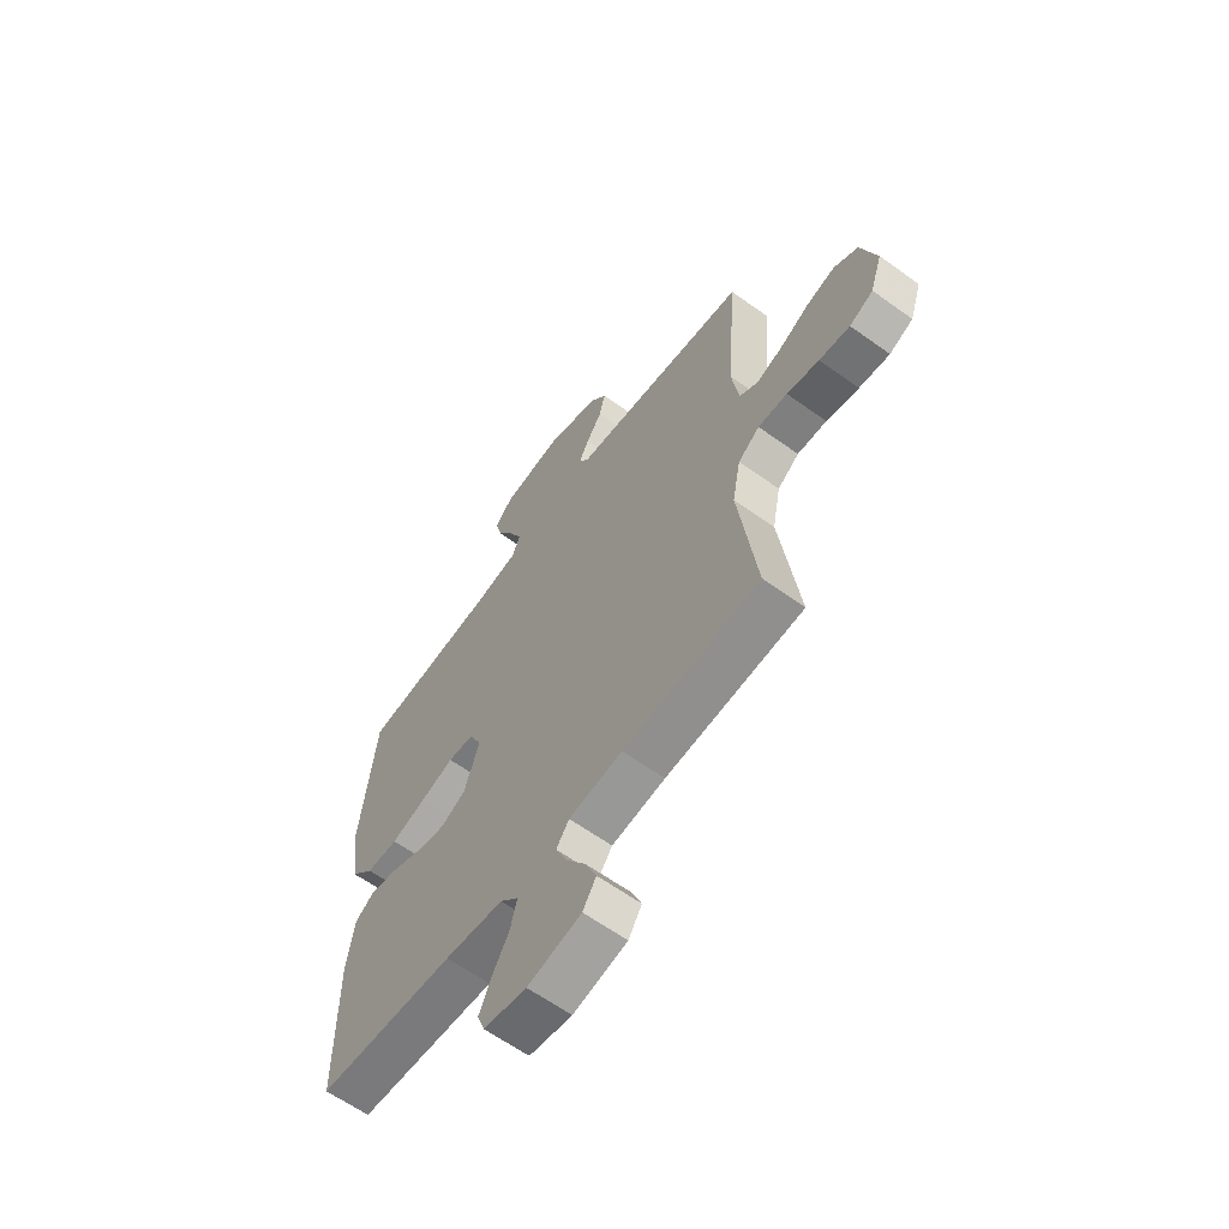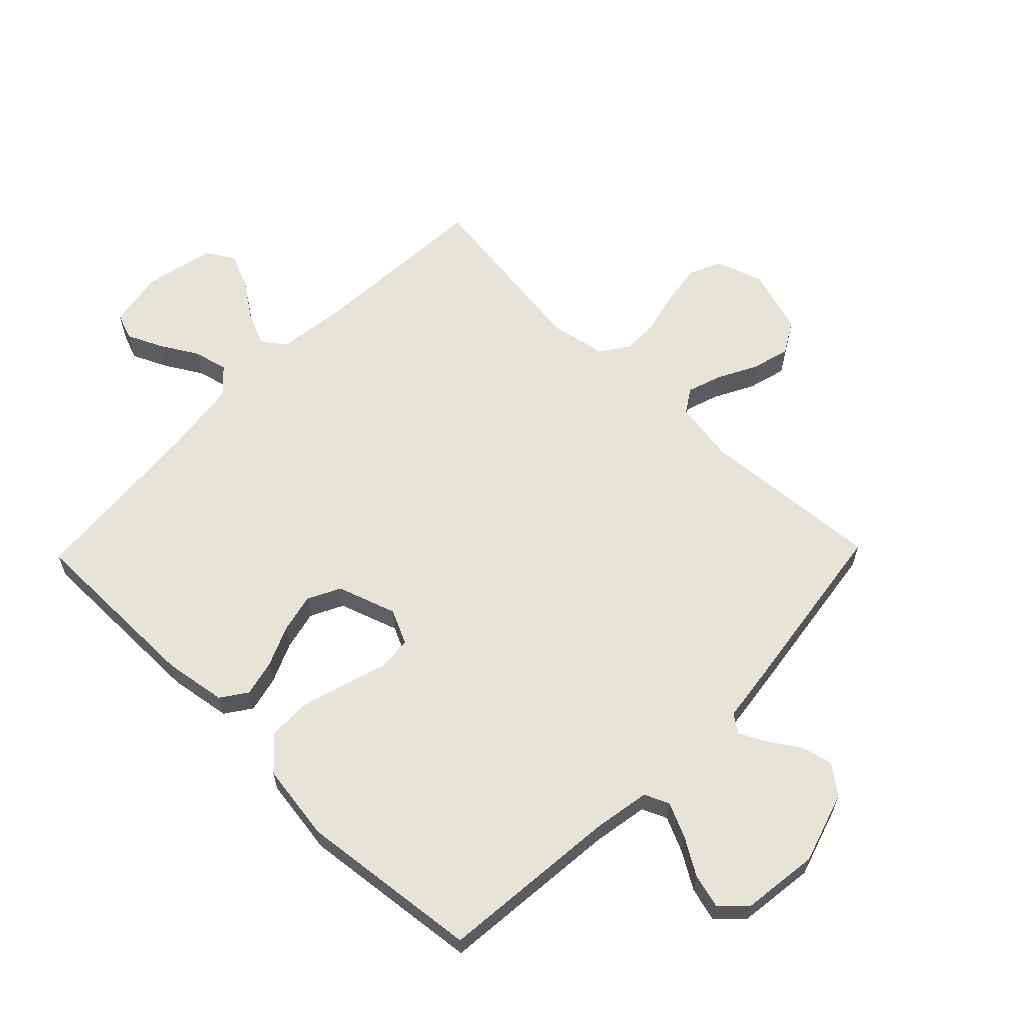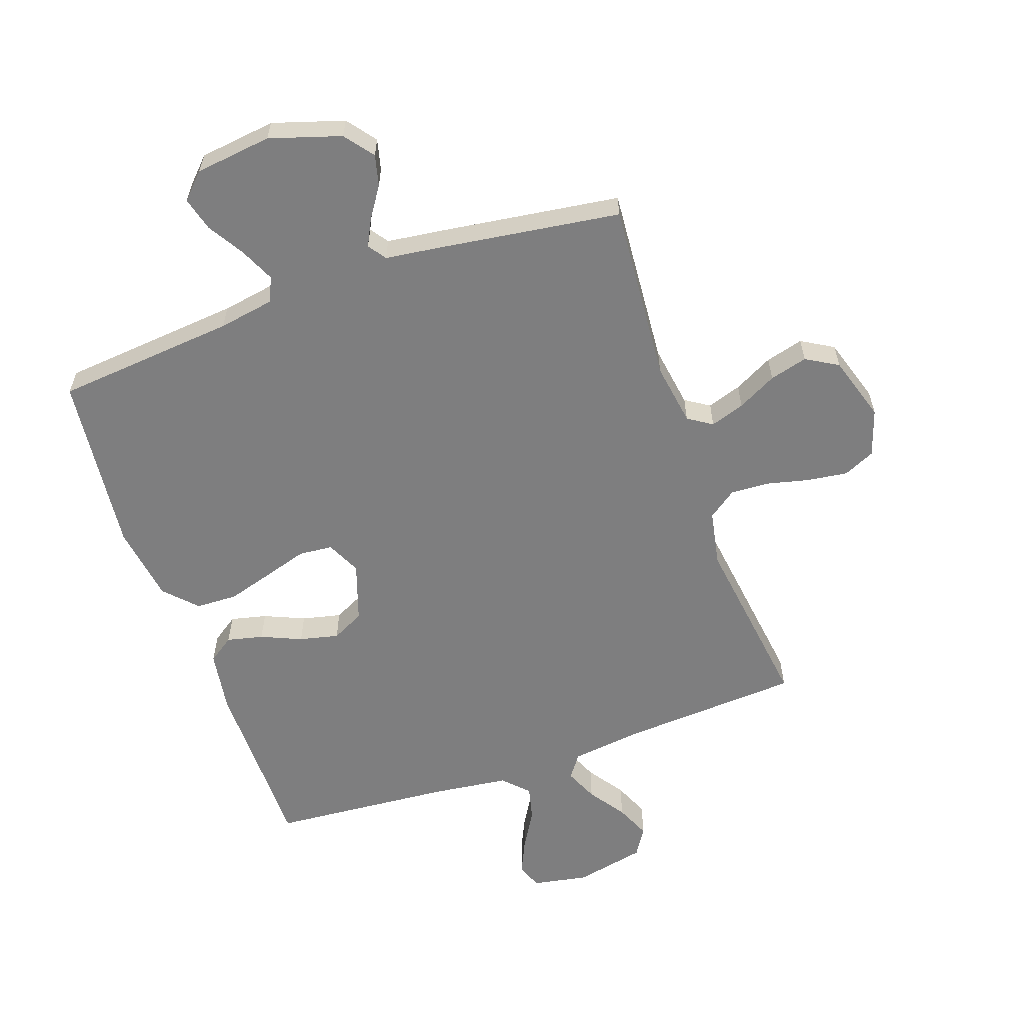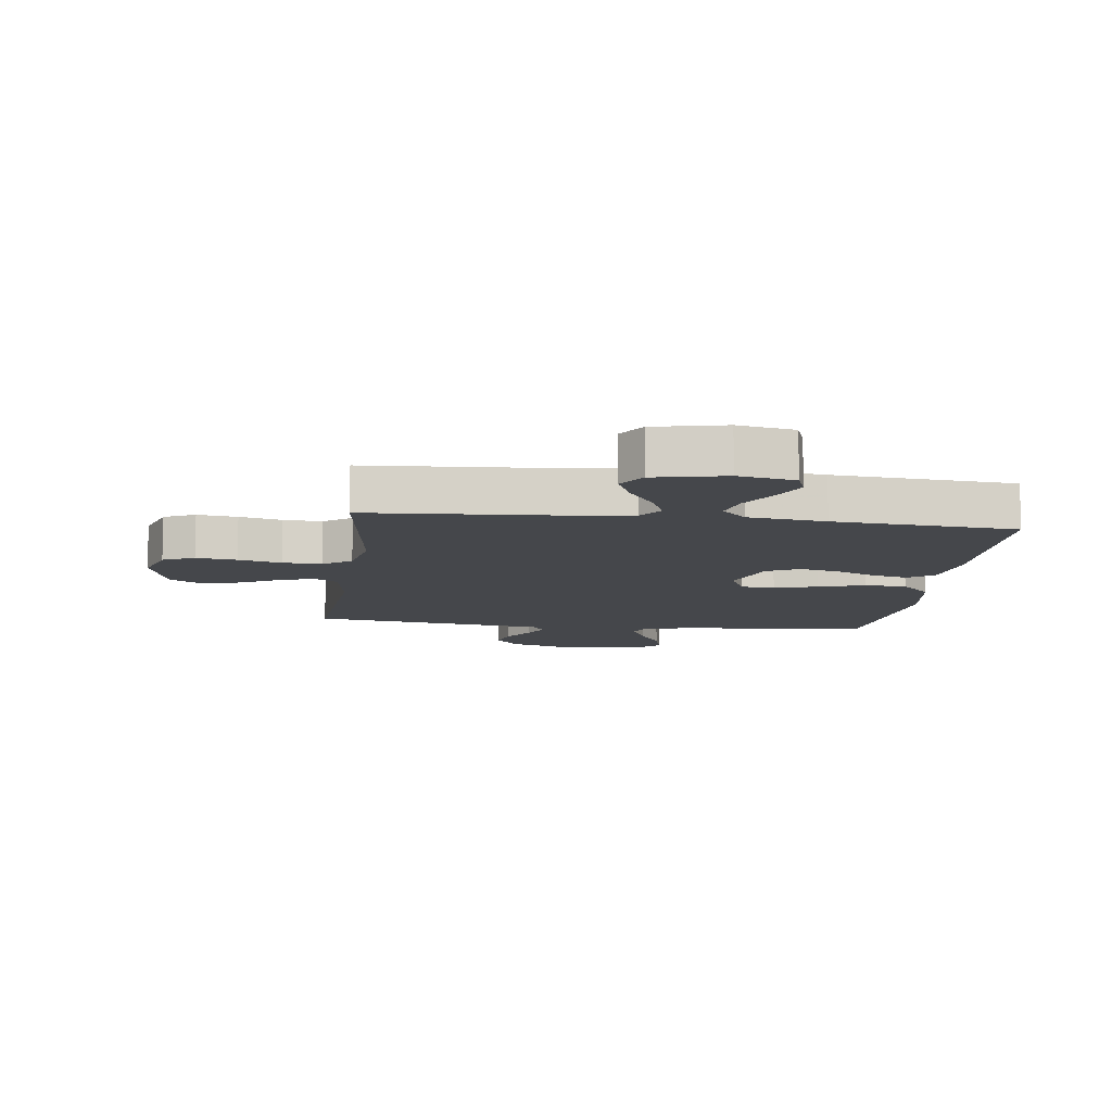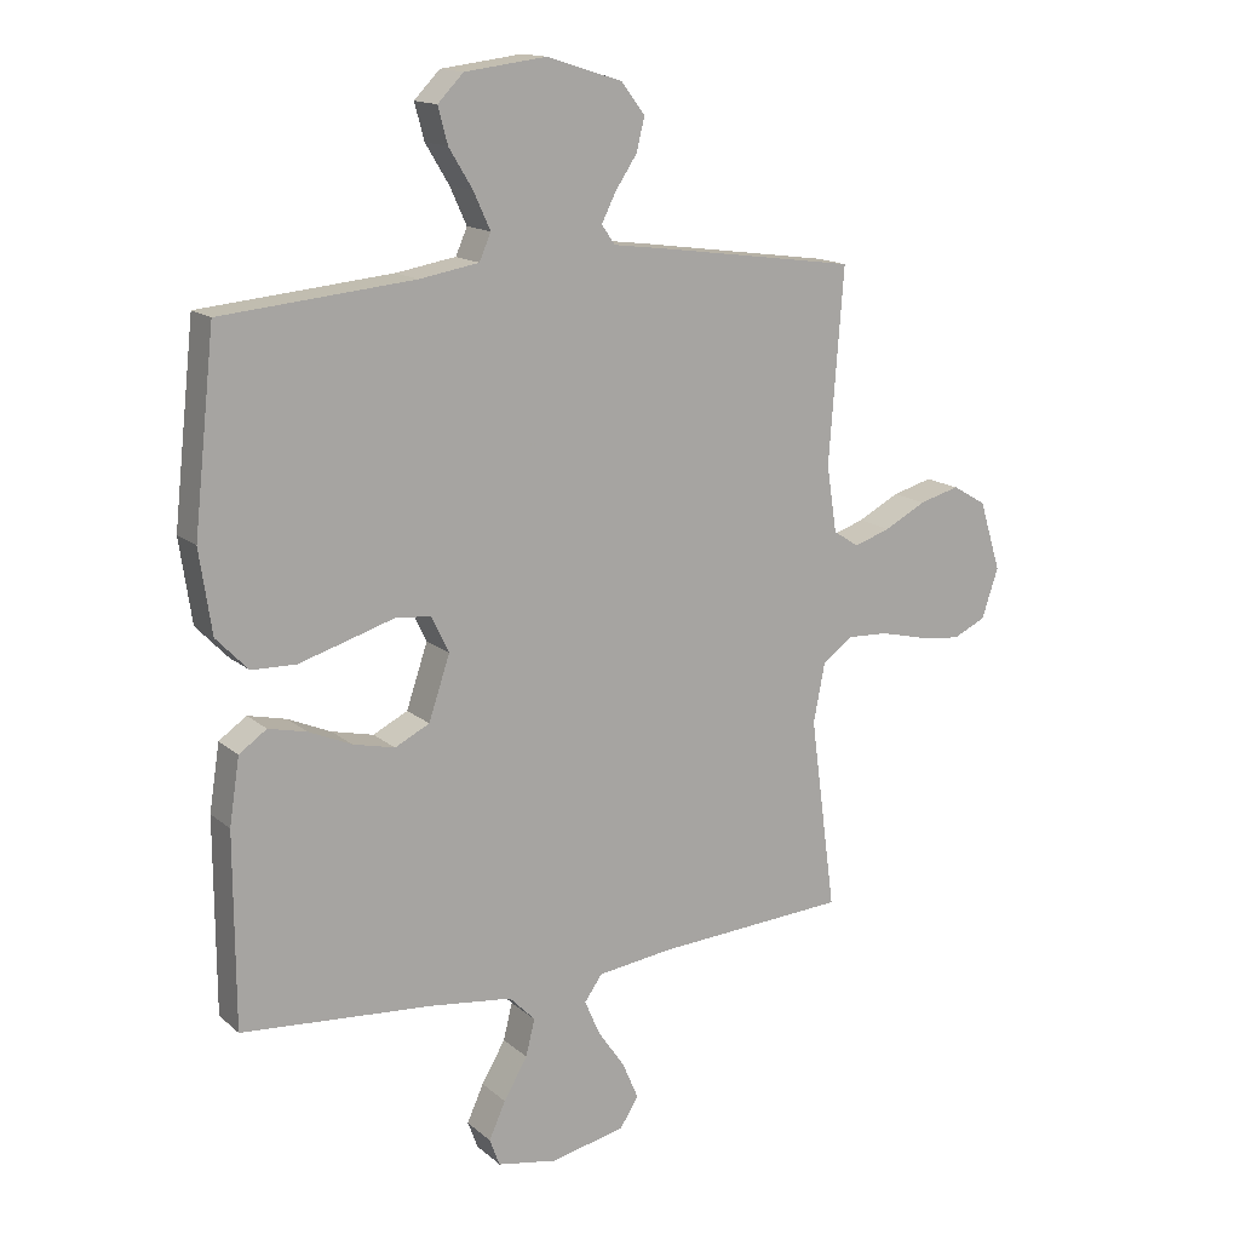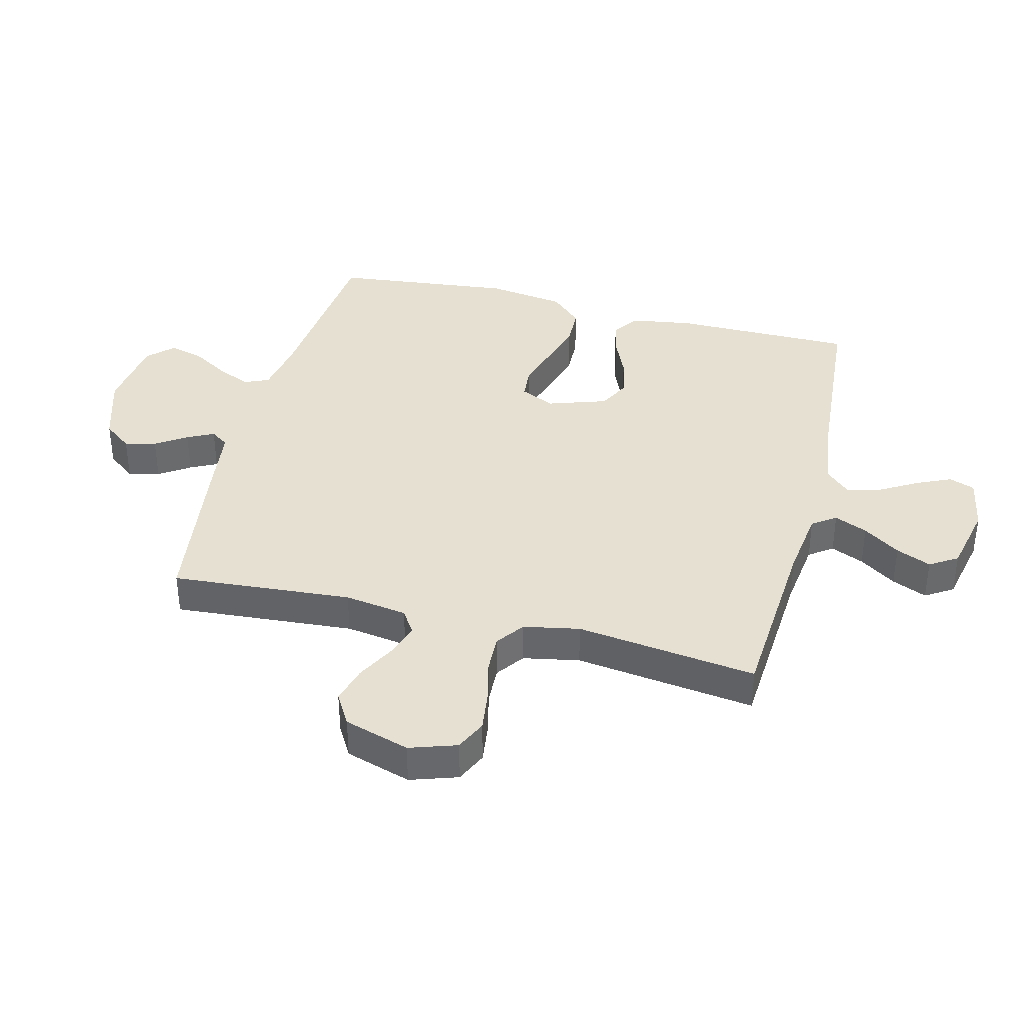
<metadata>
{"format":"obj","ext":"obj","renderer":"f3d","projection":"perspective","resolution":1024,"background":"white","views":[{"elev":-62.2,"azim":53.8,"up":"+Z"},{"elev":62.1,"azim":-45.8,"up":"+Y"},{"elev":-59.5,"azim":19.3,"up":"+Y"},{"elev":-10.3,"azim":172.7,"up":"+Y"},{"elev":15.0,"azim":-30.6,"up":"+Z"},{"elev":37.8,"azim":104.2,"up":"+Y"}]}
</metadata>
<code>
v 0.5 0.07 -0.5
v 0.2 0.07 -0.519
v 0.083 0.07 -0.534
v 0.055 0.07 -0.573
v 0.079 0.07 -0.628
v 0.121 0.07 -0.689
v 0.146 0.07 -0.747
v 0.117 0.07 -0.793
v 0 0.07 -0.818
v -0.093 0.07 -0.801
v -0.109 0.07 -0.758
v -0.083 0.07 -0.701
v -0.046 0.07 -0.638
v -0.032 0.07 -0.581
v -0.072 0.07 -0.54
v -0.2 0.07 -0.524
v -0.5 0.07 -0.5
v -0.501 0.07 -0.2
v -0.485 0.07 -0.097
v -0.442 0.07 -0.067
v -0.382 0.07 -0.081
v -0.315 0.07 -0.11
v -0.25 0.07 -0.125
v -0.196 0.07 -0.098
v -0.163 0.07 0
v -0.19 0.07 0.057
v -0.246 0.07 0.062
v -0.318 0.07 0.04
v -0.395 0.07 0.017
v -0.464 0.07 0.019
v -0.514 0.07 0.071
v -0.533 0.07 0.2
v -0.5 0.07 0.5
v -0.2 0.07 0.528
v -0.107 0.07 0.544
v -0.089 0.07 0.585
v -0.115 0.07 0.642
v -0.152 0.07 0.703
v -0.167 0.07 0.759
v -0.127 0.07 0.8
v 0 0.07 0.816
v 0.118 0.07 0.779
v 0.155 0.07 0.731
v 0.142 0.07 0.679
v 0.108 0.07 0.628
v 0.086 0.07 0.584
v 0.107 0.07 0.554
v 0.2 0.07 0.542
v 0.5 0.07 0.5
v 0.477 0.07 0.2
v 0.493 0.07 0.096
v 0.533 0.07 0.07
v 0.59 0.07 0.089
v 0.655 0.07 0.123
v 0.718 0.07 0.14
v 0.771 0.07 0.109
v 0.805 0.07 0
v 0.779 0.07 -0.078
v 0.727 0.07 -0.102
v 0.66 0.07 -0.093
v 0.589 0.07 -0.076
v 0.525 0.07 -0.073
v 0.478 0.07 -0.107
v 0.46 0.07 -0.2
v 0.5 0 -0.5
v 0.2 0 -0.519
v 0.083 0 -0.534
v 0.055 0 -0.573
v 0.079 0 -0.628
v 0.121 0 -0.689
v 0.146 0 -0.747
v 0.117 0 -0.793
v 0 0 -0.818
v -0.093 0 -0.801
v -0.109 0 -0.758
v -0.083 0 -0.701
v -0.046 0 -0.638
v -0.032 0 -0.581
v -0.072 0 -0.54
v -0.2 0 -0.524
v -0.5 0 -0.5
v -0.501 0 -0.2
v -0.485 0 -0.097
v -0.442 0 -0.067
v -0.382 0 -0.081
v -0.315 0 -0.11
v -0.25 0 -0.125
v -0.196 0 -0.098
v -0.163 0 0
v -0.19 0 0.057
v -0.246 0 0.062
v -0.318 0 0.04
v -0.395 0 0.017
v -0.464 0 0.019
v -0.514 0 0.071
v -0.533 0 0.2
v -0.5 0 0.5
v -0.2 0 0.528
v -0.107 0 0.544
v -0.089 0 0.585
v -0.115 0 0.642
v -0.152 0 0.703
v -0.167 0 0.759
v -0.127 0 0.8
v 0 0 0.816
v 0.118 0 0.779
v 0.155 0 0.731
v 0.142 0 0.679
v 0.108 0 0.628
v 0.086 0 0.584
v 0.107 0 0.554
v 0.2 0 0.542
v 0.5 0 0.5
v 0.477 0 0.2
v 0.493 0 0.096
v 0.533 0 0.07
v 0.59 0 0.089
v 0.655 0 0.123
v 0.718 0 0.14
v 0.771 0 0.109
v 0.805 0 0
v 0.779 0 -0.078
v 0.727 0 -0.102
v 0.66 0 -0.093
v 0.589 0 -0.076
v 0.525 0 -0.073
v 0.478 0 -0.107
v 0.46 0 -0.2
f 59 60 61
f 58 59 61
f 57 58 61
f 56 57 61
f 55 56 61
f 54 55 61
f 53 54 61
f 52 53 61 62
f 51 52 62 63
f 47 48 49 50
f 51 63 64
f 50 51 64
f 47 50 64
f 43 44 45
f 42 43 45
f 41 42 45
f 40 41 45
f 39 40 45
f 38 39 45
f 37 38 45
f 36 37 45 46
f 64 1 2
f 47 64 2
f 46 47 2
f 36 46 2
f 35 36 2
f 32 33 34
f 31 32 34
f 30 31 34
f 29 30 34
f 28 29 34
f 27 28 34
f 20 21 22
f 19 20 22
f 18 19 22
f 17 18 22
f 16 17 22
f 15 16 22 23
f 14 15 23 24
f 11 12 13
f 10 11 13
f 9 10 13
f 8 9 13
f 7 8 13
f 6 7 13
f 5 6 13
f 4 5 13 14
f 14 24 25
f 4 14 25
f 3 4 25
f 26 27 34 35
f 25 26 35 2
f 2 3 25
f 125 124 123
f 125 123 122
f 125 122 121
f 125 121 120
f 125 120 119
f 125 119 118
f 125 118 117
f 126 125 117 116
f 127 126 116 115
f 114 113 112 111
f 128 127 115
f 128 115 114
f 128 114 111
f 109 108 107
f 109 107 106
f 109 106 105
f 109 105 104
f 109 104 103
f 109 103 102
f 109 102 101
f 110 109 101 100
f 66 65 128
f 66 128 111
f 66 111 110
f 66 110 100
f 66 100 99
f 98 97 96
f 98 96 95
f 98 95 94
f 98 94 93
f 98 93 92
f 98 92 91
f 86 85 84
f 86 84 83
f 86 83 82
f 86 82 81
f 86 81 80
f 87 86 80 79
f 88 87 79 78
f 77 76 75
f 77 75 74
f 77 74 73
f 77 73 72
f 77 72 71
f 77 71 70
f 77 70 69
f 78 77 69 68
f 89 88 78
f 89 78 68
f 89 68 67
f 99 98 91 90
f 66 99 90 89
f 89 67 66
f 1 65 66 2
f 2 66 67 3
f 3 67 68 4
f 4 68 69 5
f 5 69 70 6
f 6 70 71 7
f 7 71 72 8
f 8 72 73 9
f 9 73 74 10
f 10 74 75 11
f 11 75 76 12
f 12 76 77 13
f 13 77 78 14
f 14 78 79 15
f 15 79 80 16
f 16 80 81 17
f 17 81 82 18
f 18 82 83 19
f 19 83 84 20
f 20 84 85 21
f 21 85 86 22
f 22 86 87 23
f 23 87 88 24
f 24 88 89 25
f 25 89 90 26
f 26 90 91 27
f 27 91 92 28
f 28 92 93 29
f 29 93 94 30
f 30 94 95 31
f 31 95 96 32
f 32 96 97 33
f 33 97 98 34
f 34 98 99 35
f 35 99 100 36
f 36 100 101 37
f 37 101 102 38
f 38 102 103 39
f 39 103 104 40
f 40 104 105 41
f 41 105 106 42
f 42 106 107 43
f 43 107 108 44
f 44 108 109 45
f 45 109 110 46
f 46 110 111 47
f 47 111 112 48
f 48 112 113 49
f 49 113 114 50
f 50 114 115 51
f 51 115 116 52
f 52 116 117 53
f 53 117 118 54
f 54 118 119 55
f 55 119 120 56
f 56 120 121 57
f 57 121 122 58
f 58 122 123 59
f 59 123 124 60
f 60 124 125 61
f 61 125 126 62
f 62 126 127 63
f 63 127 128 64
f 64 128 65 1

</code>
